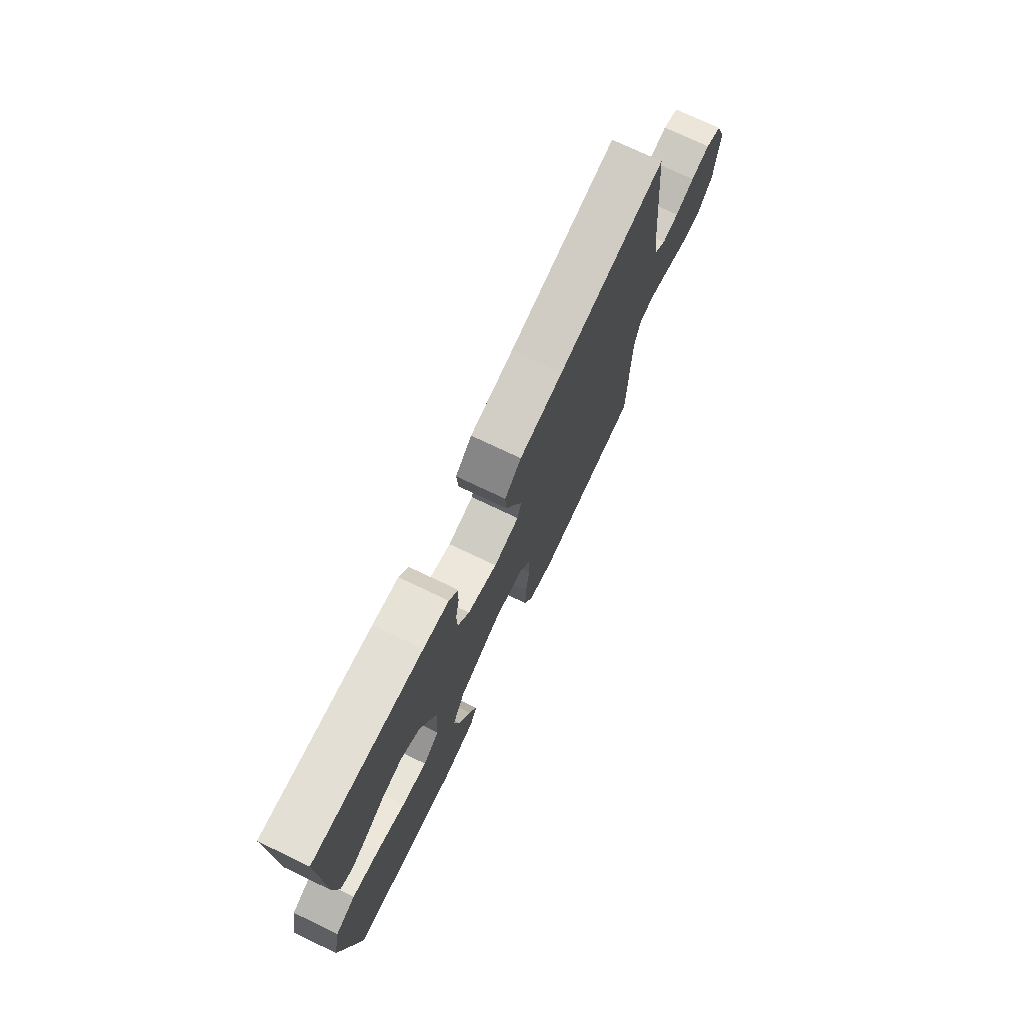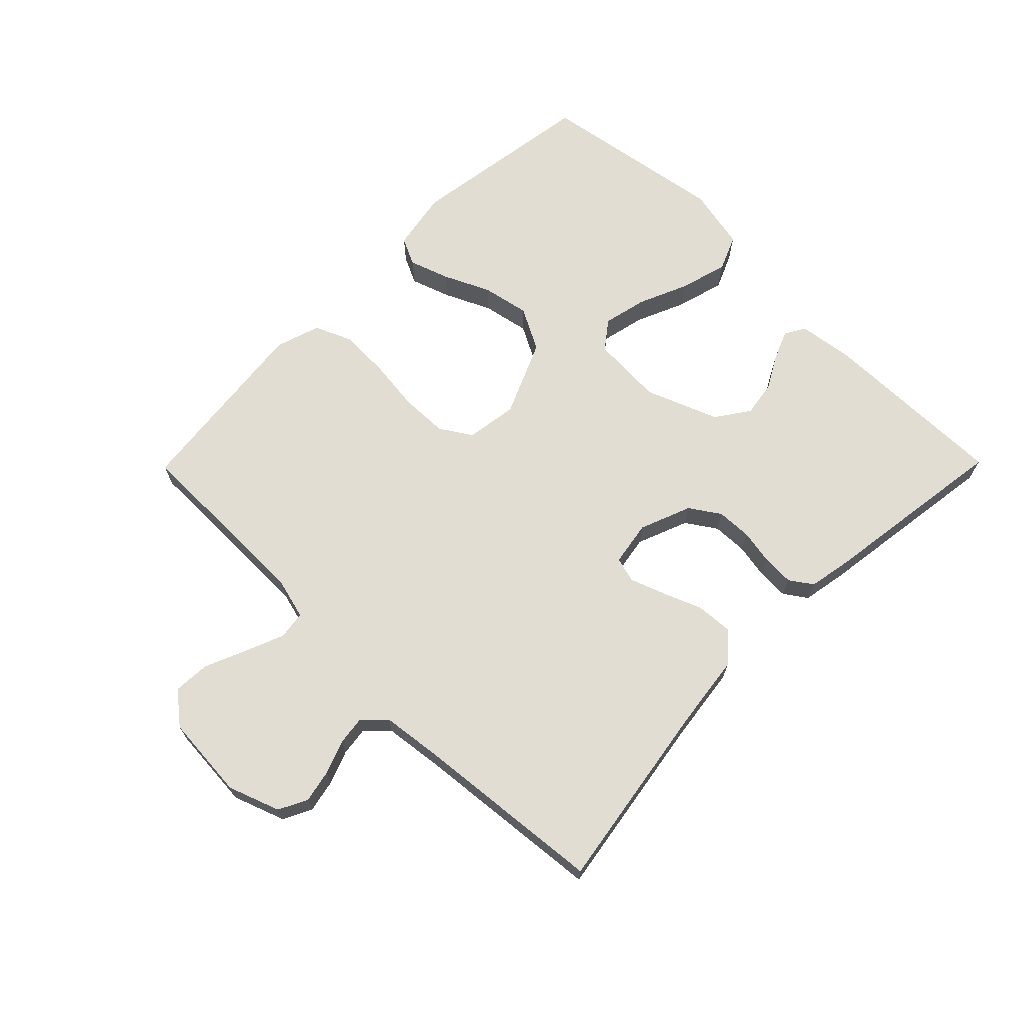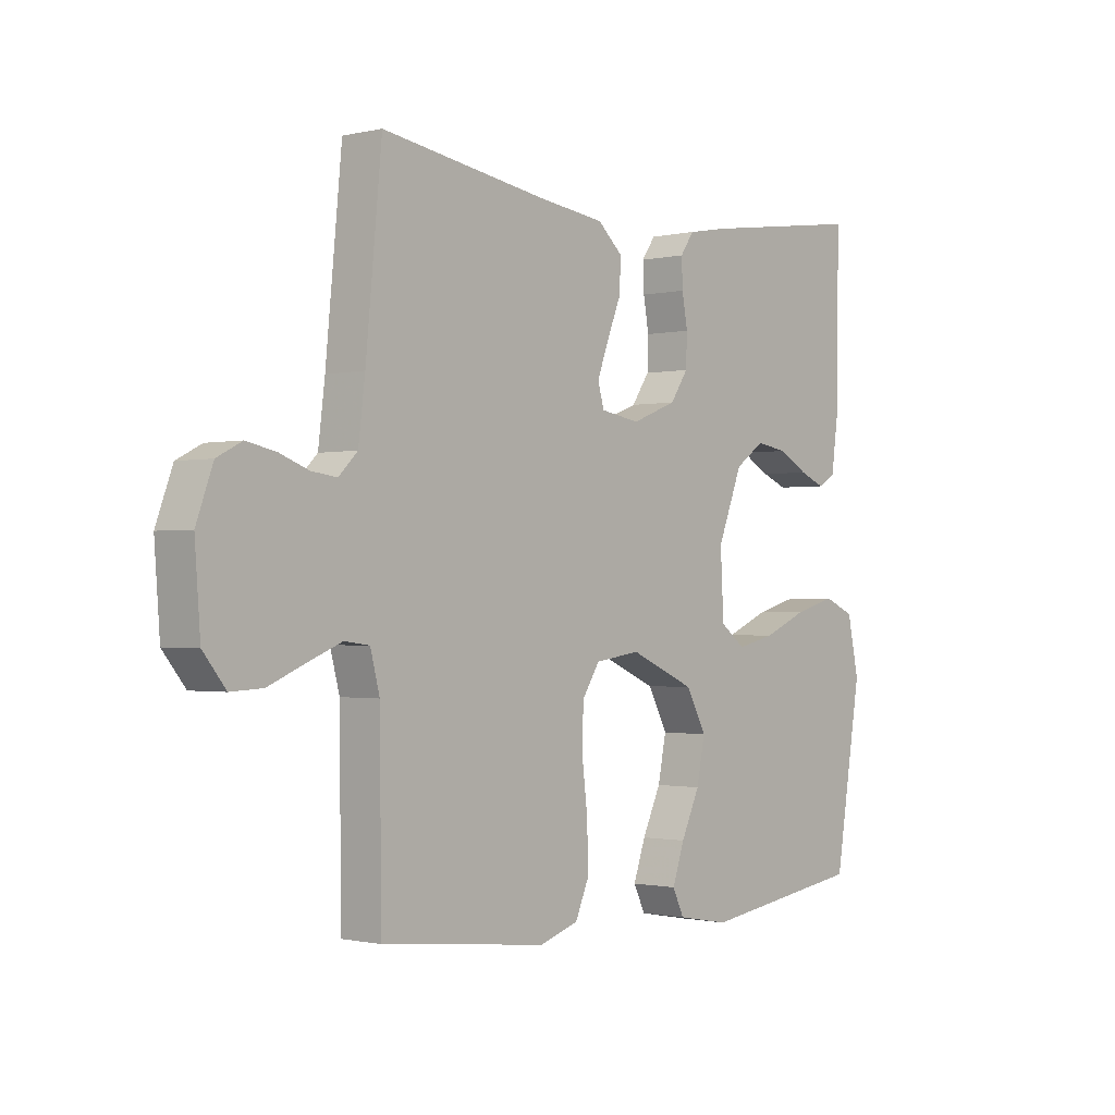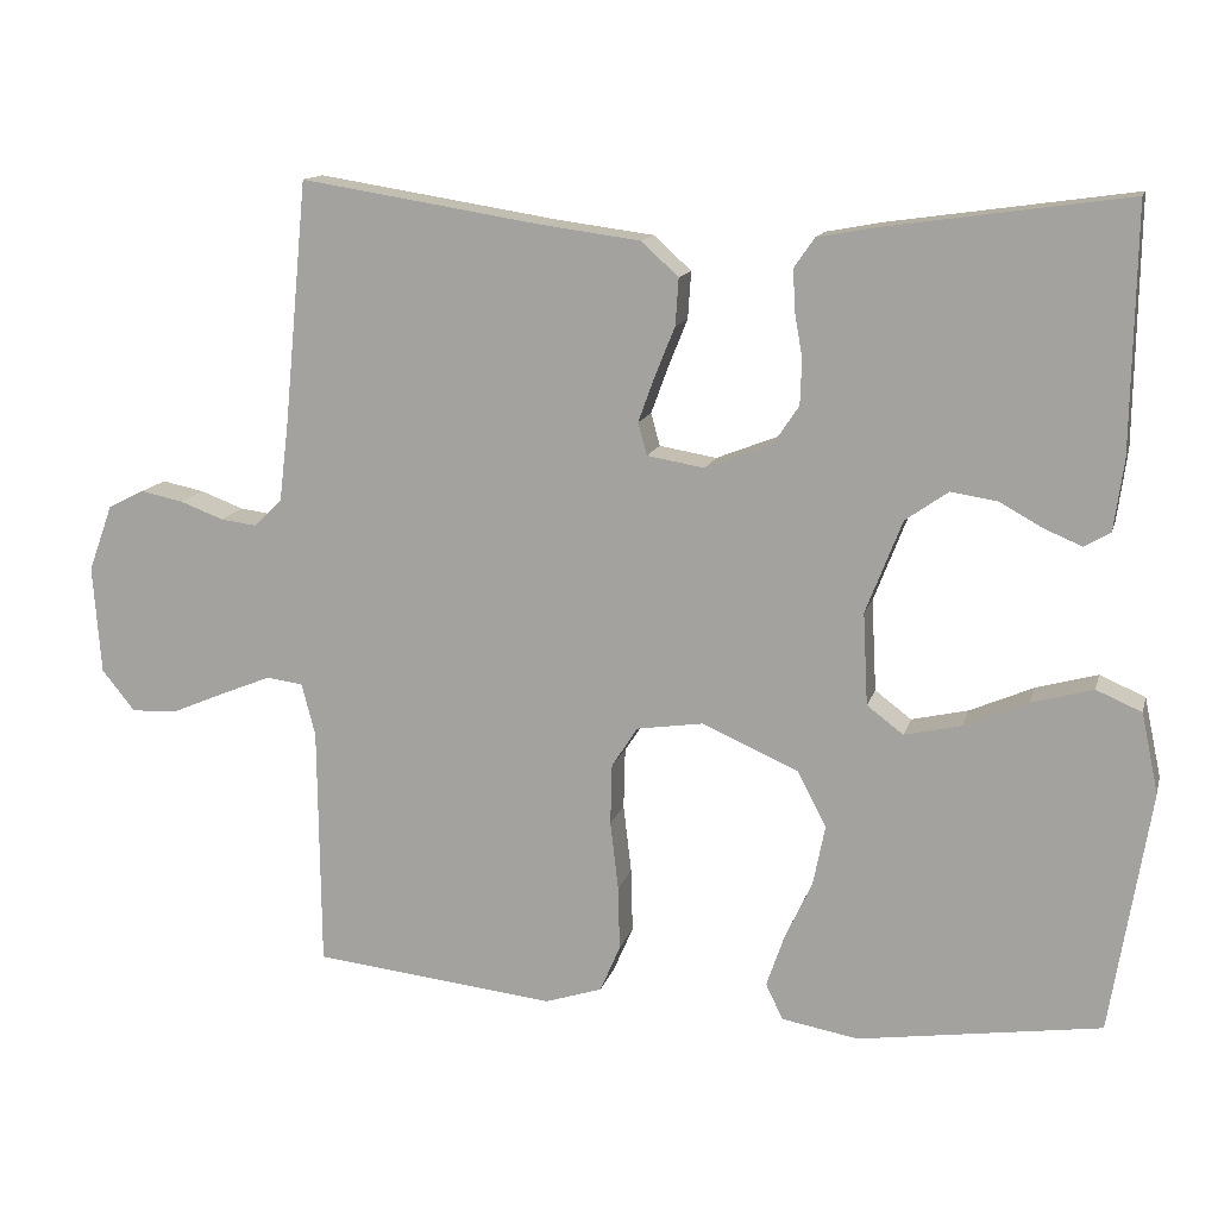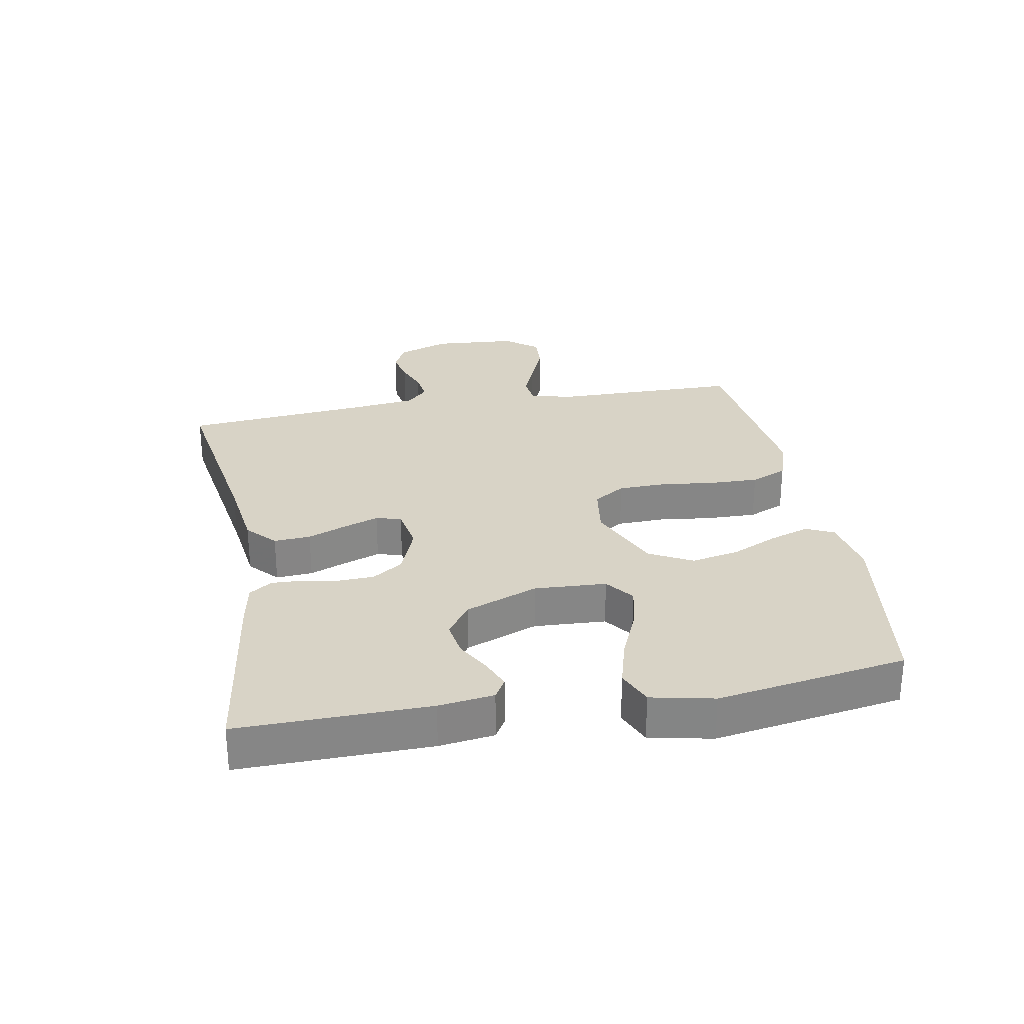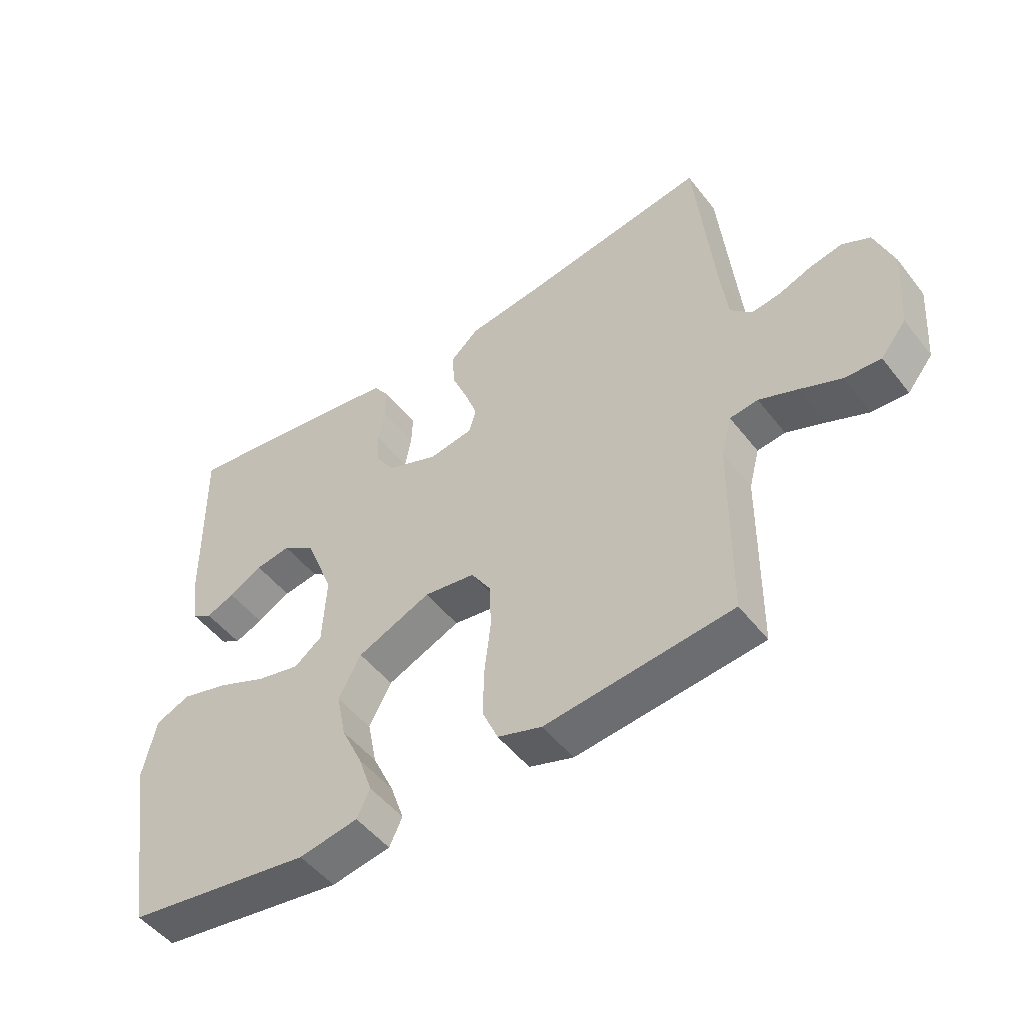
<metadata>
{"format":"obj","ext":"obj","renderer":"f3d","projection":"perspective","resolution":1024,"background":"white","views":[{"elev":74.3,"azim":115.5,"up":"+Z"},{"elev":68.3,"azim":-45.4,"up":"+Y"},{"elev":-1.0,"azim":-49.6,"up":"+Z"},{"elev":13.5,"azim":13.9,"up":"+Z"},{"elev":28.2,"azim":79.7,"up":"+Y"},{"elev":-49.9,"azim":-143.6,"up":"+Z"}]}
</metadata>
<code>
v 0.5 0.07 -0.5
v 0.2 0.07 -0.544
v 0.105 0.07 -0.527
v 0.084 0.07 -0.483
v 0.106 0.07 -0.419
v 0.14 0.07 -0.346
v 0.155 0.07 -0.271
v 0.119 0.07 -0.203
v 0 0.07 -0.151
v -0.082 0.07 -0.163
v -0.114 0.07 -0.213
v -0.116 0.07 -0.288
v -0.106 0.07 -0.373
v -0.104 0.07 -0.452
v -0.129 0.07 -0.51
v -0.2 0.07 -0.533
v -0.5 0.07 -0.5
v -0.503 0.07 -0.2
v -0.52 0.07 -0.135
v -0.565 0.07 -0.129
v -0.627 0.07 -0.154
v -0.693 0.07 -0.182
v -0.751 0.07 -0.185
v -0.792 0.07 -0.134
v -0.802 0.07 0
v -0.772 0.07 0.082
v -0.727 0.07 0.105
v -0.674 0.07 0.094
v -0.621 0.07 0.074
v -0.575 0.07 0.068
v -0.541 0.07 0.102
v -0.529 0.07 0.2
v -0.5 0.07 0.5
v -0.2 0.07 0.452
v -0.079 0.07 0.436
v -0.033 0.07 0.394
v -0.037 0.07 0.336
v -0.062 0.07 0.274
v -0.082 0.07 0.219
v -0.071 0.07 0.179
v 0 0.07 0.167
v 0.082 0.07 0.199
v 0.114 0.07 0.247
v 0.116 0.07 0.303
v 0.106 0.07 0.359
v 0.104 0.07 0.409
v 0.129 0.07 0.445
v 0.2 0.07 0.458
v 0.5 0.07 0.5
v 0.495 0.07 0.2
v 0.483 0.07 0.113
v 0.451 0.07 0.094
v 0.405 0.07 0.113
v 0.351 0.07 0.143
v 0.294 0.07 0.152
v 0.241 0.07 0.115
v 0.196 0.07 0
v 0.202 0.07 -0.114
v 0.247 0.07 -0.148
v 0.317 0.07 -0.132
v 0.396 0.07 -0.098
v 0.472 0.07 -0.077
v 0.528 0.07 -0.101
v 0.549 0.07 -0.2
v 0.5 0 -0.5
v 0.2 0 -0.544
v 0.105 0 -0.527
v 0.084 0 -0.483
v 0.106 0 -0.419
v 0.14 0 -0.346
v 0.155 0 -0.271
v 0.119 0 -0.203
v 0 0 -0.151
v -0.082 0 -0.163
v -0.114 0 -0.213
v -0.116 0 -0.288
v -0.106 0 -0.373
v -0.104 0 -0.452
v -0.129 0 -0.51
v -0.2 0 -0.533
v -0.5 0 -0.5
v -0.503 0 -0.2
v -0.52 0 -0.135
v -0.565 0 -0.129
v -0.627 0 -0.154
v -0.693 0 -0.182
v -0.751 0 -0.185
v -0.792 0 -0.134
v -0.802 0 0
v -0.772 0 0.082
v -0.727 0 0.105
v -0.674 0 0.094
v -0.621 0 0.074
v -0.575 0 0.068
v -0.541 0 0.102
v -0.529 0 0.2
v -0.5 0 0.5
v -0.2 0 0.452
v -0.079 0 0.436
v -0.033 0 0.394
v -0.037 0 0.336
v -0.062 0 0.274
v -0.082 0 0.219
v -0.071 0 0.179
v 0 0 0.167
v 0.082 0 0.199
v 0.114 0 0.247
v 0.116 0 0.303
v 0.106 0 0.359
v 0.104 0 0.409
v 0.129 0 0.445
v 0.2 0 0.458
v 0.5 0 0.5
v 0.495 0 0.2
v 0.483 0 0.113
v 0.451 0 0.094
v 0.405 0 0.113
v 0.351 0 0.143
v 0.294 0 0.152
v 0.241 0 0.115
v 0.196 0 0
v 0.202 0 -0.114
v 0.247 0 -0.148
v 0.317 0 -0.132
v 0.396 0 -0.098
v 0.472 0 -0.077
v 0.528 0 -0.101
v 0.549 0 -0.2
f 60 61 62 63
f 59 60 63 64
f 51 52 53 54
f 49 50 51 54
f 49 54 55
f 48 49 55 56
f 44 45 46 47
f 43 44 47 48
f 35 36 37 38
f 34 35 38 39
f 32 33 34 39
f 31 32 39 40
f 26 27 28 29
f 26 29 30
f 25 26 30
f 24 25 30
f 21 22 23 24
f 20 21 24 30
f 19 20 30 31
f 15 16 17 18
f 12 13 14 15
f 11 12 15 18
f 10 11 18 19
f 3 4 5 6
f 3 6 7
f 2 3 7
f 59 64 1 2
f 58 59 2 7
f 57 58 7 8
f 43 48 56 57
f 42 43 57 8
f 41 42 8 9
f 19 31 40 41
f 9 10 19 41
f 127 126 125 124
f 128 127 124 123
f 118 117 116 115
f 118 115 114 113
f 119 118 113
f 120 119 113 112
f 111 110 109 108
f 112 111 108 107
f 102 101 100 99
f 103 102 99 98
f 103 98 97 96
f 104 103 96 95
f 93 92 91 90
f 94 93 90
f 94 90 89
f 94 89 88
f 88 87 86 85
f 94 88 85 84
f 95 94 84 83
f 82 81 80 79
f 79 78 77 76
f 82 79 76 75
f 83 82 75 74
f 70 69 68 67
f 71 70 67
f 71 67 66
f 66 65 128 123
f 71 66 123 122
f 72 71 122 121
f 121 120 112 107
f 72 121 107 106
f 73 72 106 105
f 105 104 95 83
f 105 83 74 73
f 1 65 66 2
f 2 66 67 3
f 3 67 68 4
f 4 68 69 5
f 5 69 70 6
f 6 70 71 7
f 7 71 72 8
f 8 72 73 9
f 9 73 74 10
f 10 74 75 11
f 11 75 76 12
f 12 76 77 13
f 13 77 78 14
f 14 78 79 15
f 15 79 80 16
f 16 80 81 17
f 17 81 82 18
f 18 82 83 19
f 19 83 84 20
f 20 84 85 21
f 21 85 86 22
f 22 86 87 23
f 23 87 88 24
f 24 88 89 25
f 25 89 90 26
f 26 90 91 27
f 27 91 92 28
f 28 92 93 29
f 29 93 94 30
f 30 94 95 31
f 31 95 96 32
f 32 96 97 33
f 33 97 98 34
f 34 98 99 35
f 35 99 100 36
f 36 100 101 37
f 37 101 102 38
f 38 102 103 39
f 39 103 104 40
f 40 104 105 41
f 41 105 106 42
f 42 106 107 43
f 43 107 108 44
f 44 108 109 45
f 45 109 110 46
f 46 110 111 47
f 47 111 112 48
f 48 112 113 49
f 49 113 114 50
f 50 114 115 51
f 51 115 116 52
f 52 116 117 53
f 53 117 118 54
f 54 118 119 55
f 55 119 120 56
f 56 120 121 57
f 57 121 122 58
f 58 122 123 59
f 59 123 124 60
f 60 124 125 61
f 61 125 126 62
f 62 126 127 63
f 63 127 128 64
f 64 128 65 1

</code>
